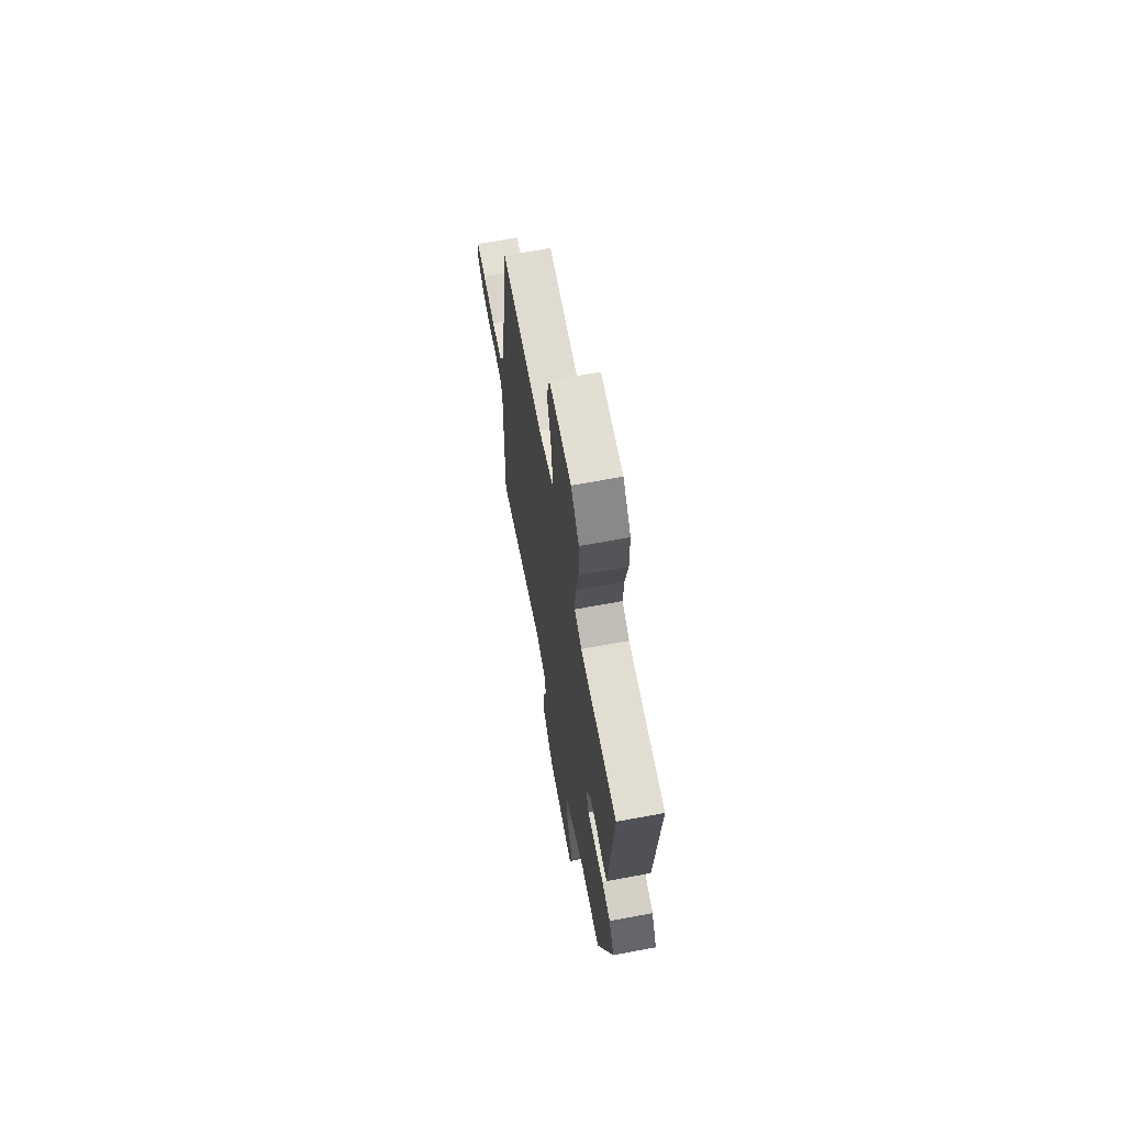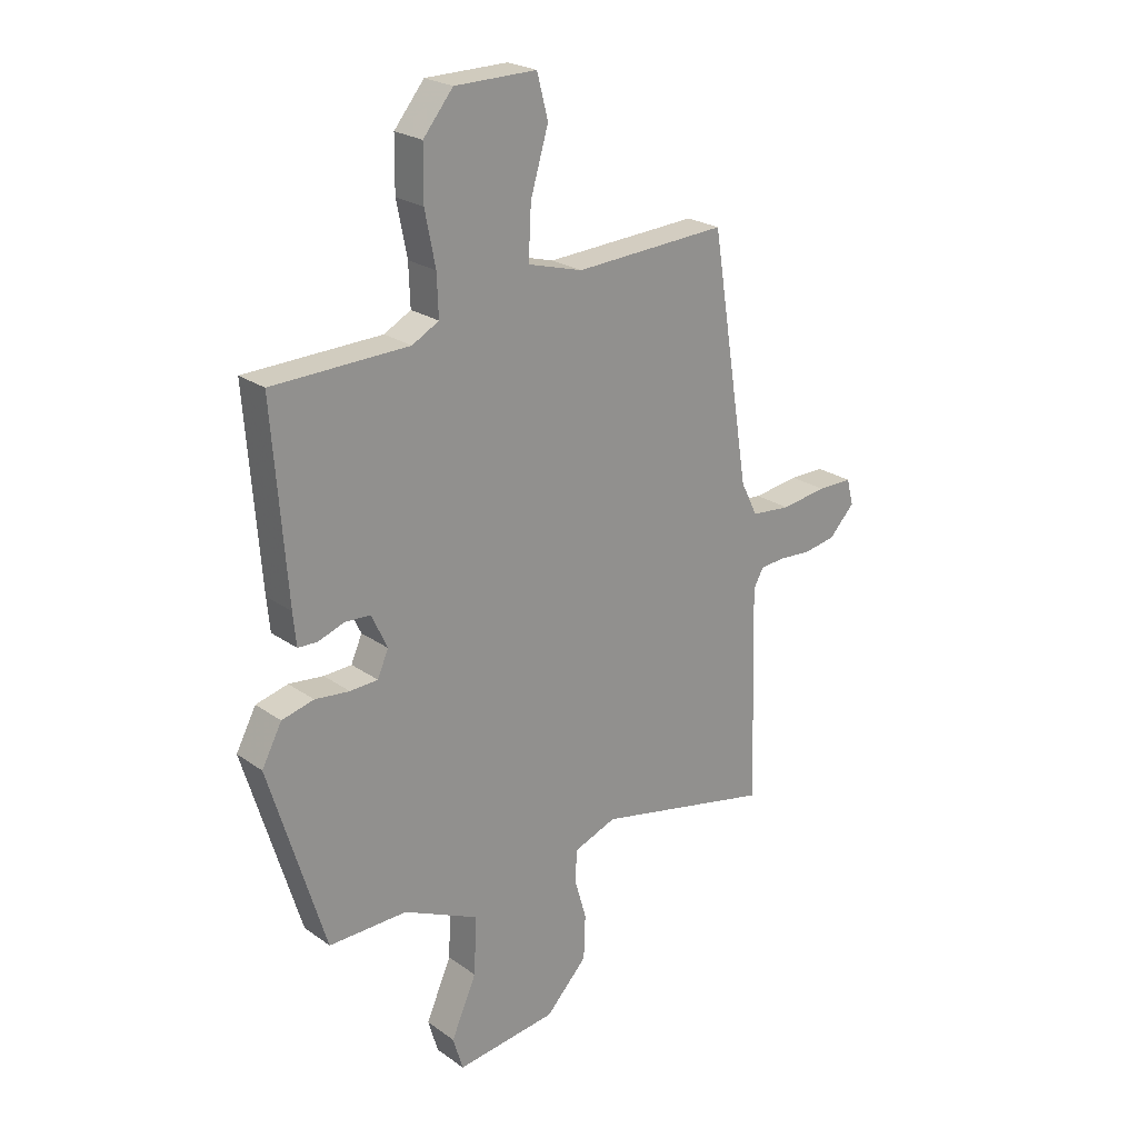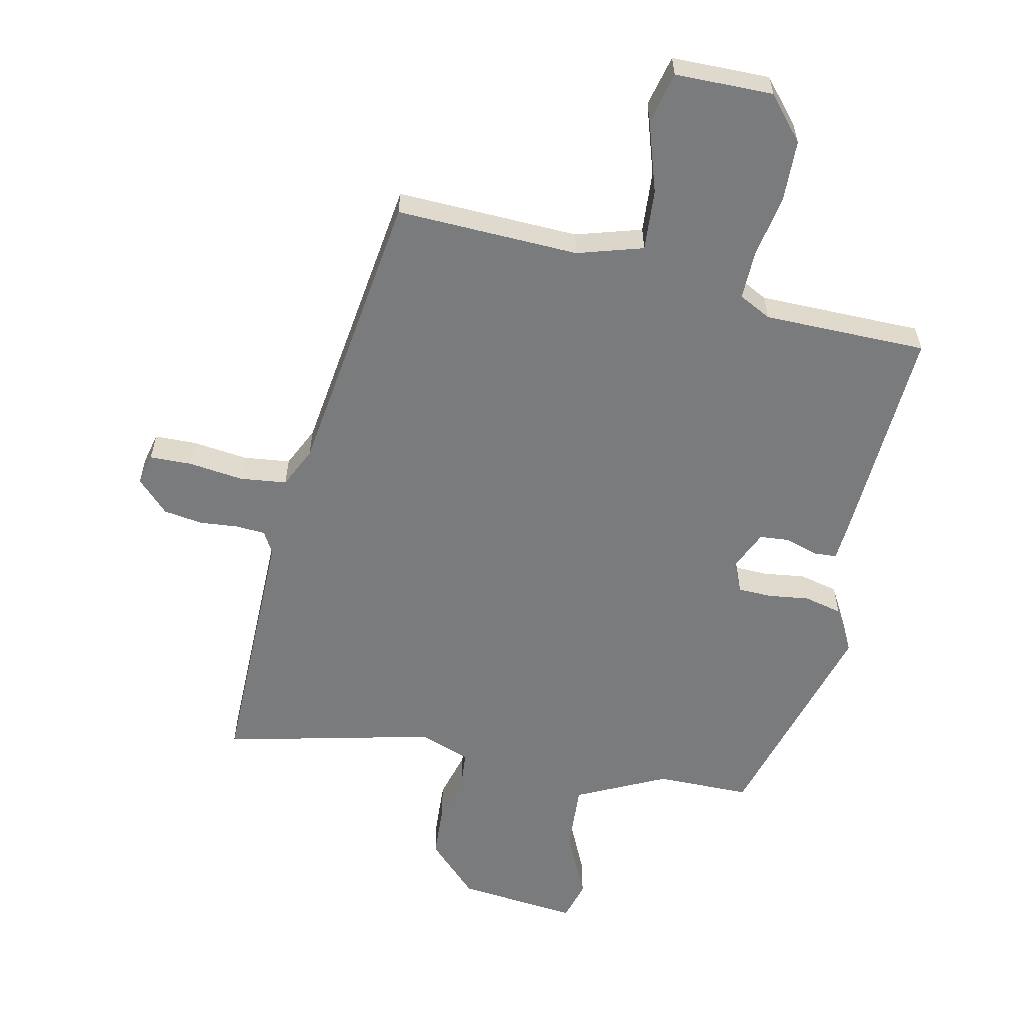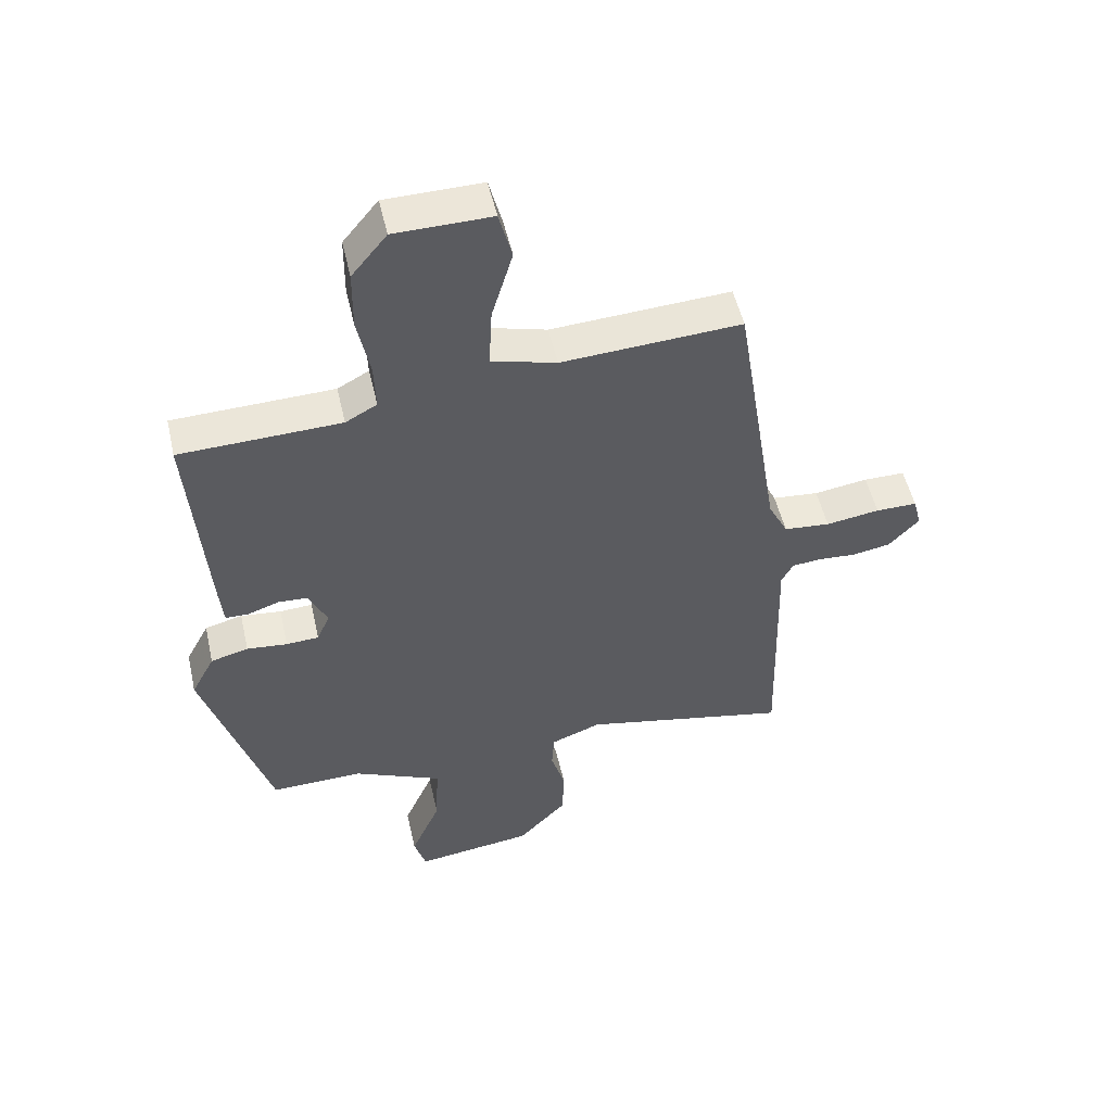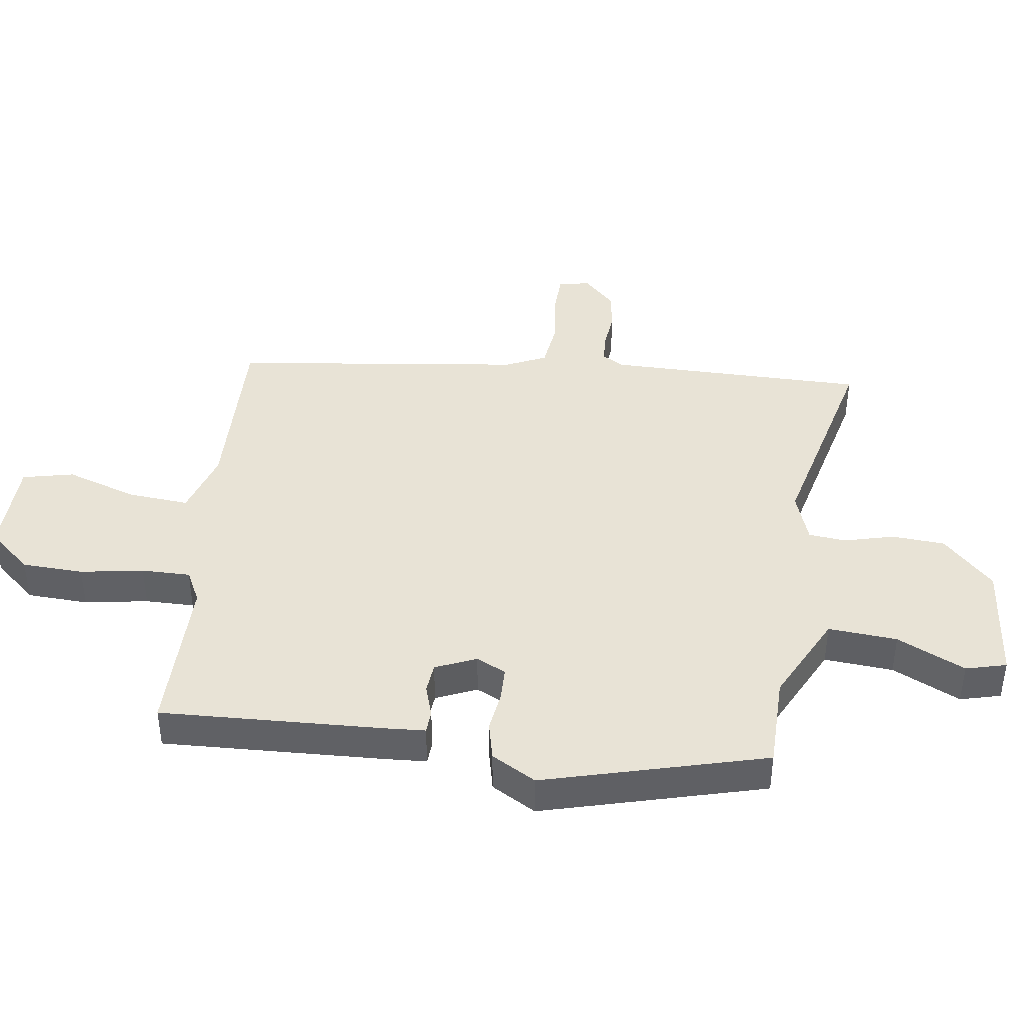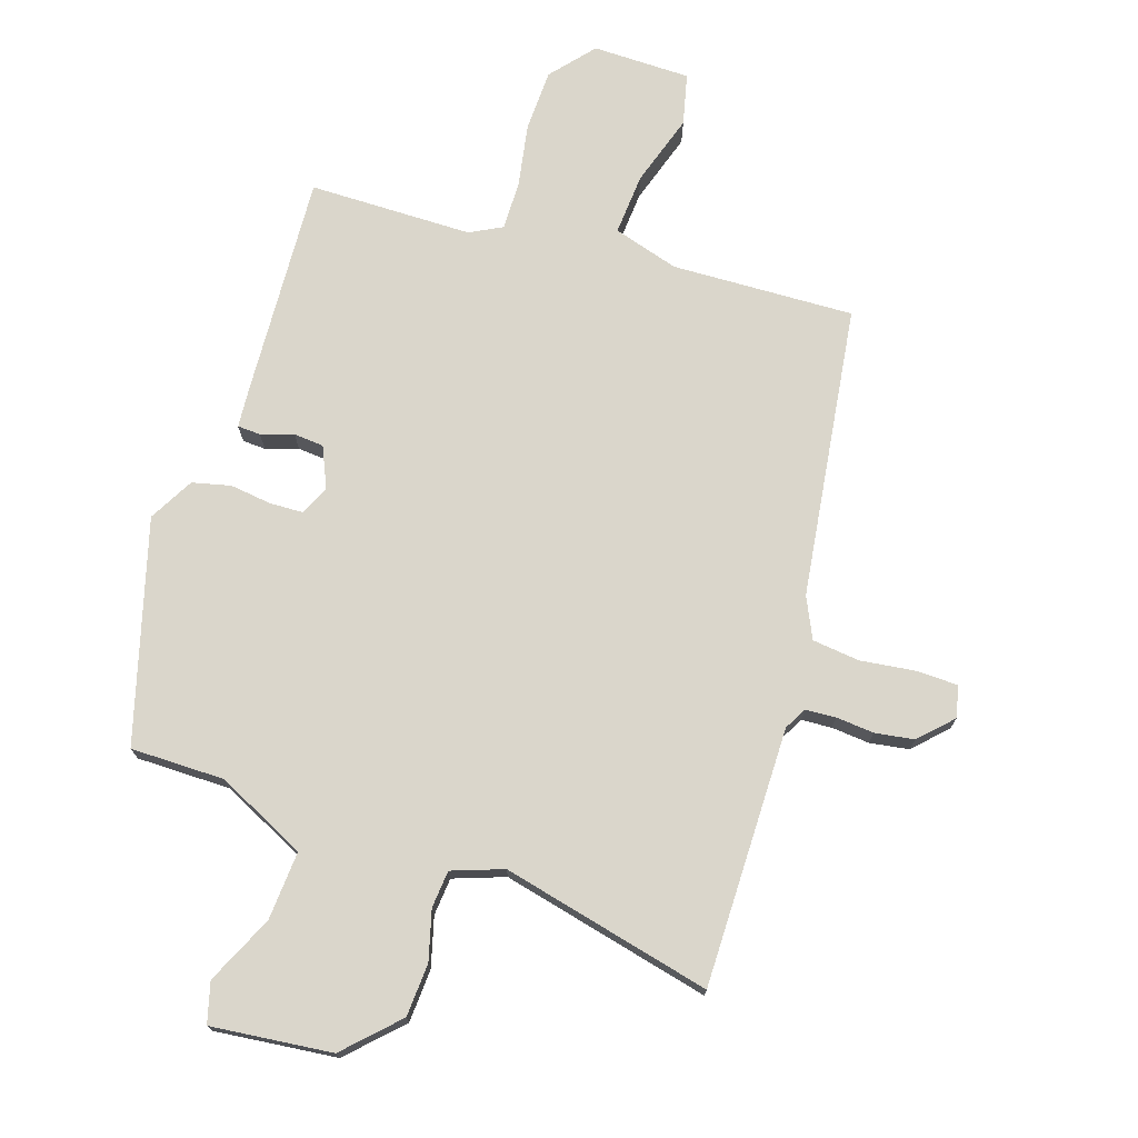
<metadata>
{"format":"obj","ext":"obj","renderer":"f3d","projection":"perspective","resolution":1024,"background":"white","views":[{"elev":66.8,"azim":79.4,"up":"+Z"},{"elev":23.3,"azim":139.9,"up":"+Z"},{"elev":-58.3,"azim":-10.9,"up":"+Y"},{"elev":52.0,"azim":167.2,"up":"+Z"},{"elev":41.6,"azim":99.7,"up":"+Y"},{"elev":73.8,"azim":-160.7,"up":"+Y"}]}
</metadata>
<code>
v 0.501 0.07 0.458
v 0.474 0.07 0.102
v 0.468 0.07 0.04
v 0.431 0.07 0.039
v 0.38 0.07 0.057
v 0.332 0.07 0.054
v 0.302 0.07 -0.01
v 0.323 0.07 -0.058
v 0.376 0.07 -0.061
v 0.442 0.07 -0.054
v 0.503 0.07 -0.07
v 0.541 0.07 -0.142
v 0.434 0.07 -0.492
v 0.284 0.07 -0.489
v 0.14 0.07 -0.555
v 0.145 0.07 -0.665
v 0.193 0.07 -0.775
v 0.174 0.07 -0.839
v -0.018 0.07 -0.814
v -0.097 0.07 -0.731
v -0.1 0.07 -0.646
v -0.077 0.07 -0.568
v -0.081 0.07 -0.508
v -0.162 0.07 -0.477
v -0.499 0.07 -0.548
v -0.487 0.07 -0.135
v -0.506 0.07 -0.099
v -0.554 0.07 -0.095
v -0.615 0.07 -0.099
v -0.677 0.07 -0.088
v -0.726 0.07 -0.036
v -0.713 0.07 0.014
v -0.646 0.07 0.014
v -0.559 0.07 0.001
v -0.484 0.07 0.008
v -0.452 0.07 0.072
v -0.378 0.07 0.536
v -0.088 0.07 0.519
v 0.017 0.07 0.548
v 0.012 0.07 0.646
v -0.022 0.07 0.761
v -0.001 0.07 0.842
v 0.155 0.07 0.84
v 0.212 0.07 0.77
v 0.213 0.07 0.672
v 0.193 0.07 0.572
v 0.19 0.07 0.494
v 0.241 0.07 0.466
v 0.501 0 0.458
v 0.474 0 0.102
v 0.468 0 0.04
v 0.431 0 0.039
v 0.38 0 0.057
v 0.332 0 0.054
v 0.302 0 -0.01
v 0.323 0 -0.058
v 0.376 0 -0.061
v 0.442 0 -0.054
v 0.503 0 -0.07
v 0.541 0 -0.142
v 0.434 0 -0.492
v 0.284 0 -0.489
v 0.14 0 -0.555
v 0.145 0 -0.665
v 0.193 0 -0.775
v 0.174 0 -0.839
v -0.018 0 -0.814
v -0.097 0 -0.731
v -0.1 0 -0.646
v -0.077 0 -0.568
v -0.081 0 -0.508
v -0.162 0 -0.477
v -0.499 0 -0.548
v -0.487 0 -0.135
v -0.506 0 -0.099
v -0.554 0 -0.095
v -0.615 0 -0.099
v -0.677 0 -0.088
v -0.726 0 -0.036
v -0.713 0 0.014
v -0.646 0 0.014
v -0.559 0 0.001
v -0.484 0 0.008
v -0.452 0 0.072
v -0.378 0 0.536
v -0.088 0 0.519
v 0.017 0 0.548
v 0.012 0 0.646
v -0.022 0 0.761
v -0.001 0 0.842
v 0.155 0 0.84
v 0.212 0 0.77
v 0.213 0 0.672
v 0.193 0 0.572
v 0.19 0 0.494
v 0.241 0 0.466
f 44 45 46
f 43 44 46
f 42 43 46
f 41 42 46
f 40 41 46
f 39 40 46 47
f 38 39 47 48
f 36 37 38 48
f 32 33 34
f 31 32 34
f 30 31 34
f 29 30 34
f 28 29 34
f 27 28 34 35
f 48 1 2
f 36 48 2
f 35 36 2
f 27 35 2
f 26 27 2
f 20 21 22
f 19 20 22
f 18 19 22
f 17 18 22
f 16 17 22
f 15 16 22 23
f 14 15 23 24
f 13 14 24
f 12 13 24
f 11 12 24
f 10 11 24
f 9 10 24
f 2 3 4 5
f 2 5 6
f 26 2 6
f 24 25 26
f 9 24 26
f 8 9 26
f 7 8 26
f 6 7 26
f 94 93 92
f 94 92 91
f 94 91 90
f 94 90 89
f 94 89 88
f 95 94 88 87
f 96 95 87 86
f 96 86 85 84
f 82 81 80
f 82 80 79
f 82 79 78
f 82 78 77
f 82 77 76
f 83 82 76 75
f 50 49 96
f 50 96 84
f 50 84 83
f 50 83 75
f 50 75 74
f 70 69 68
f 70 68 67
f 70 67 66
f 70 66 65
f 70 65 64
f 71 70 64 63
f 72 71 63 62
f 72 62 61
f 72 61 60
f 72 60 59
f 72 59 58
f 72 58 57
f 53 52 51 50
f 54 53 50
f 54 50 74
f 74 73 72
f 74 72 57
f 74 57 56
f 74 56 55
f 74 55 54
f 1 49 50 2
f 2 50 51 3
f 3 51 52 4
f 4 52 53 5
f 5 53 54 6
f 6 54 55 7
f 7 55 56 8
f 8 56 57 9
f 9 57 58 10
f 10 58 59 11
f 11 59 60 12
f 12 60 61 13
f 13 61 62 14
f 14 62 63 15
f 15 63 64 16
f 16 64 65 17
f 17 65 66 18
f 18 66 67 19
f 19 67 68 20
f 20 68 69 21
f 21 69 70 22
f 22 70 71 23
f 23 71 72 24
f 24 72 73 25
f 25 73 74 26
f 26 74 75 27
f 27 75 76 28
f 28 76 77 29
f 29 77 78 30
f 30 78 79 31
f 31 79 80 32
f 32 80 81 33
f 33 81 82 34
f 34 82 83 35
f 35 83 84 36
f 36 84 85 37
f 37 85 86 38
f 38 86 87 39
f 39 87 88 40
f 40 88 89 41
f 41 89 90 42
f 42 90 91 43
f 43 91 92 44
f 44 92 93 45
f 45 93 94 46
f 46 94 95 47
f 47 95 96 48
f 48 96 49 1

</code>
